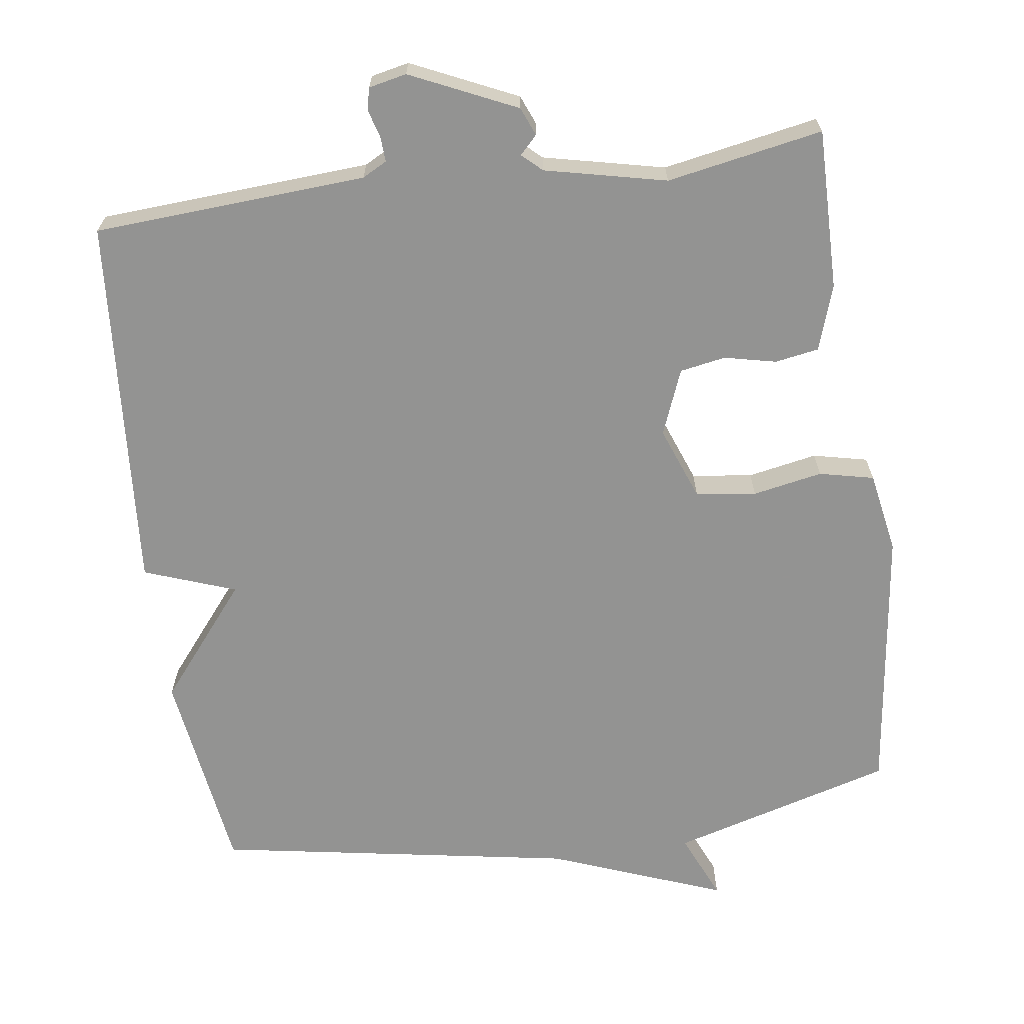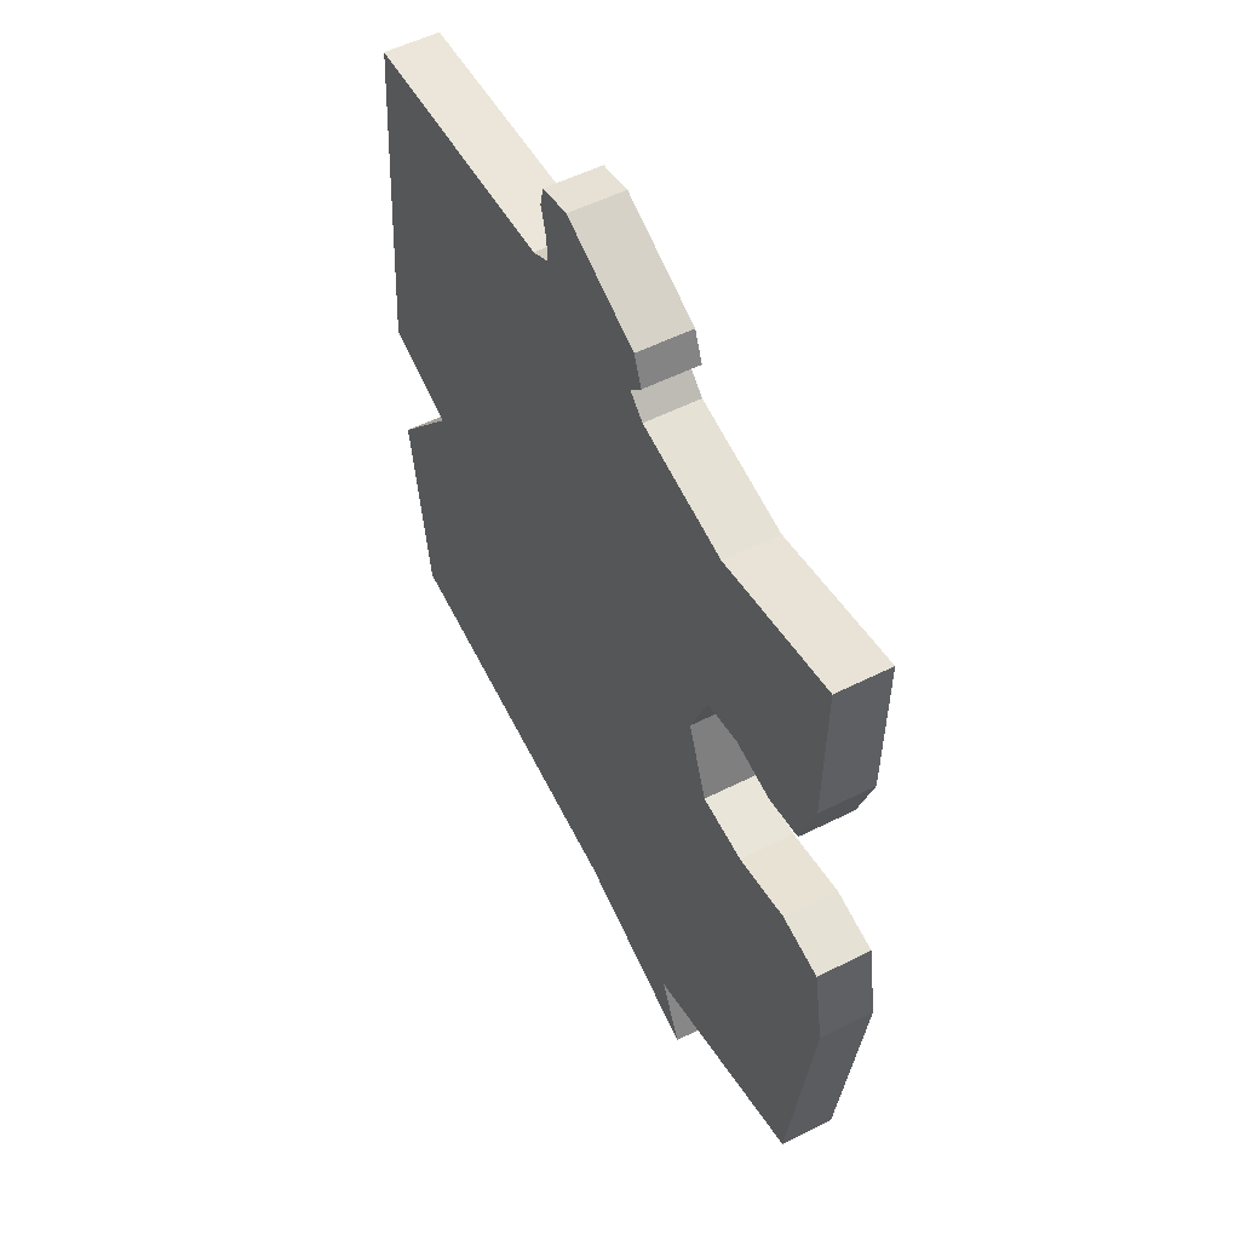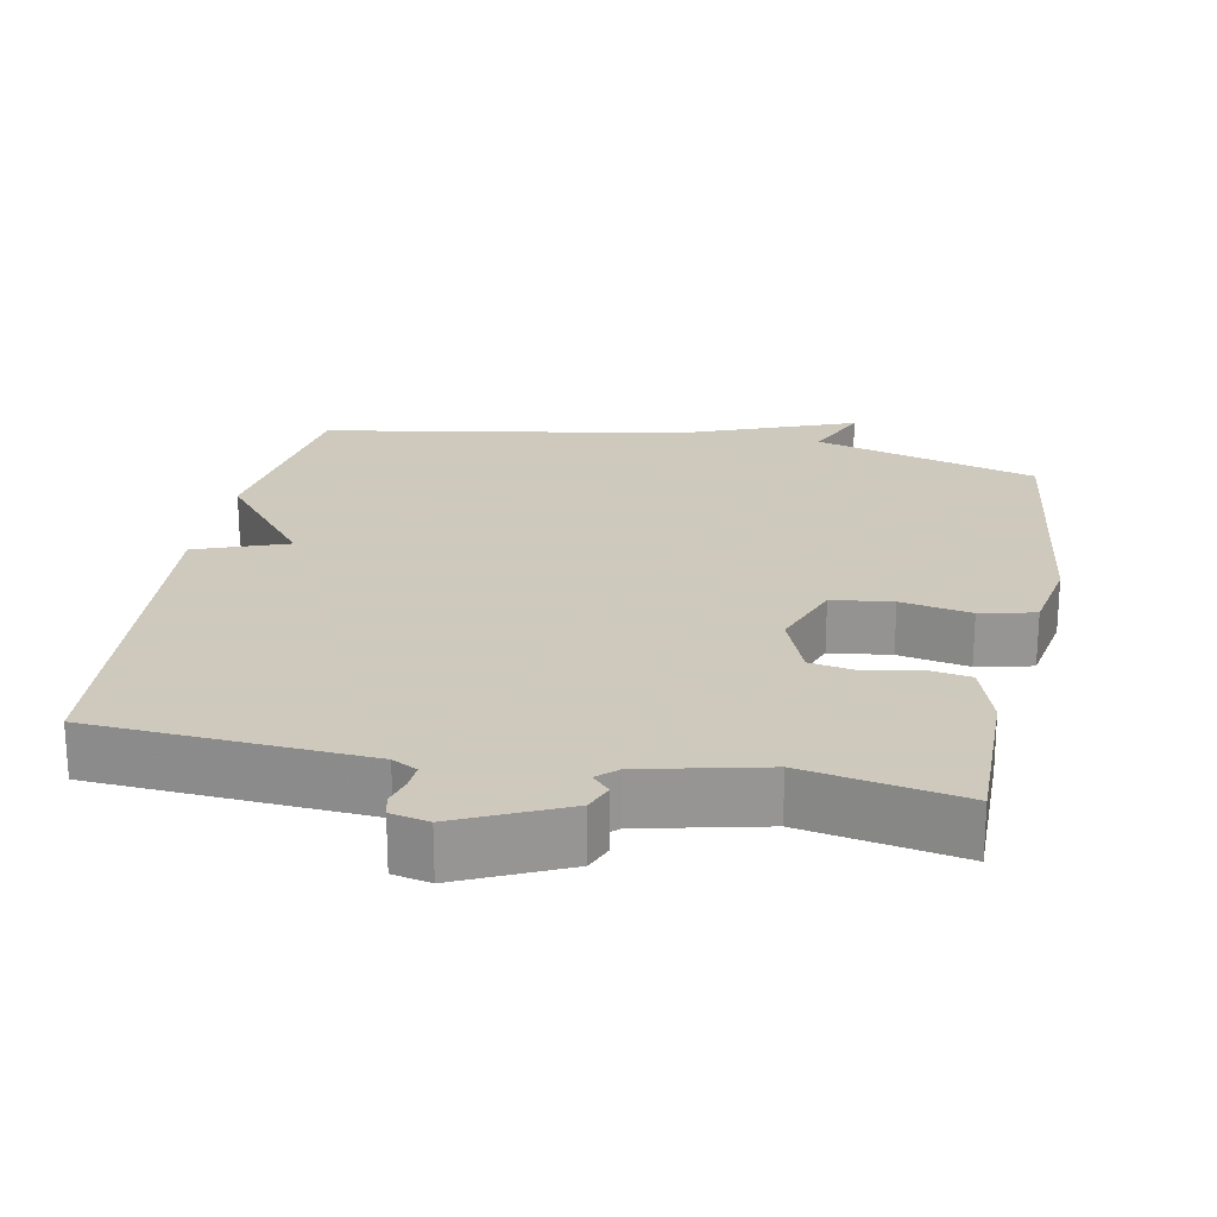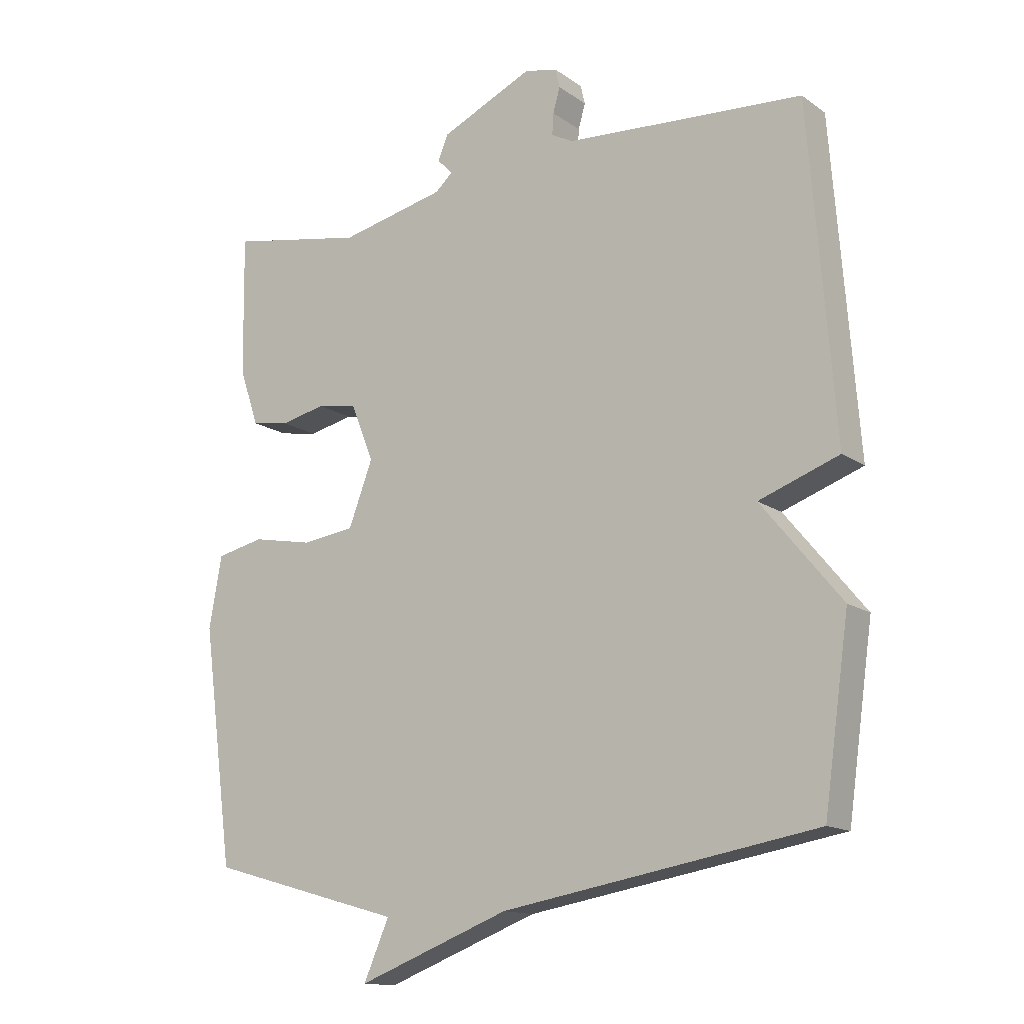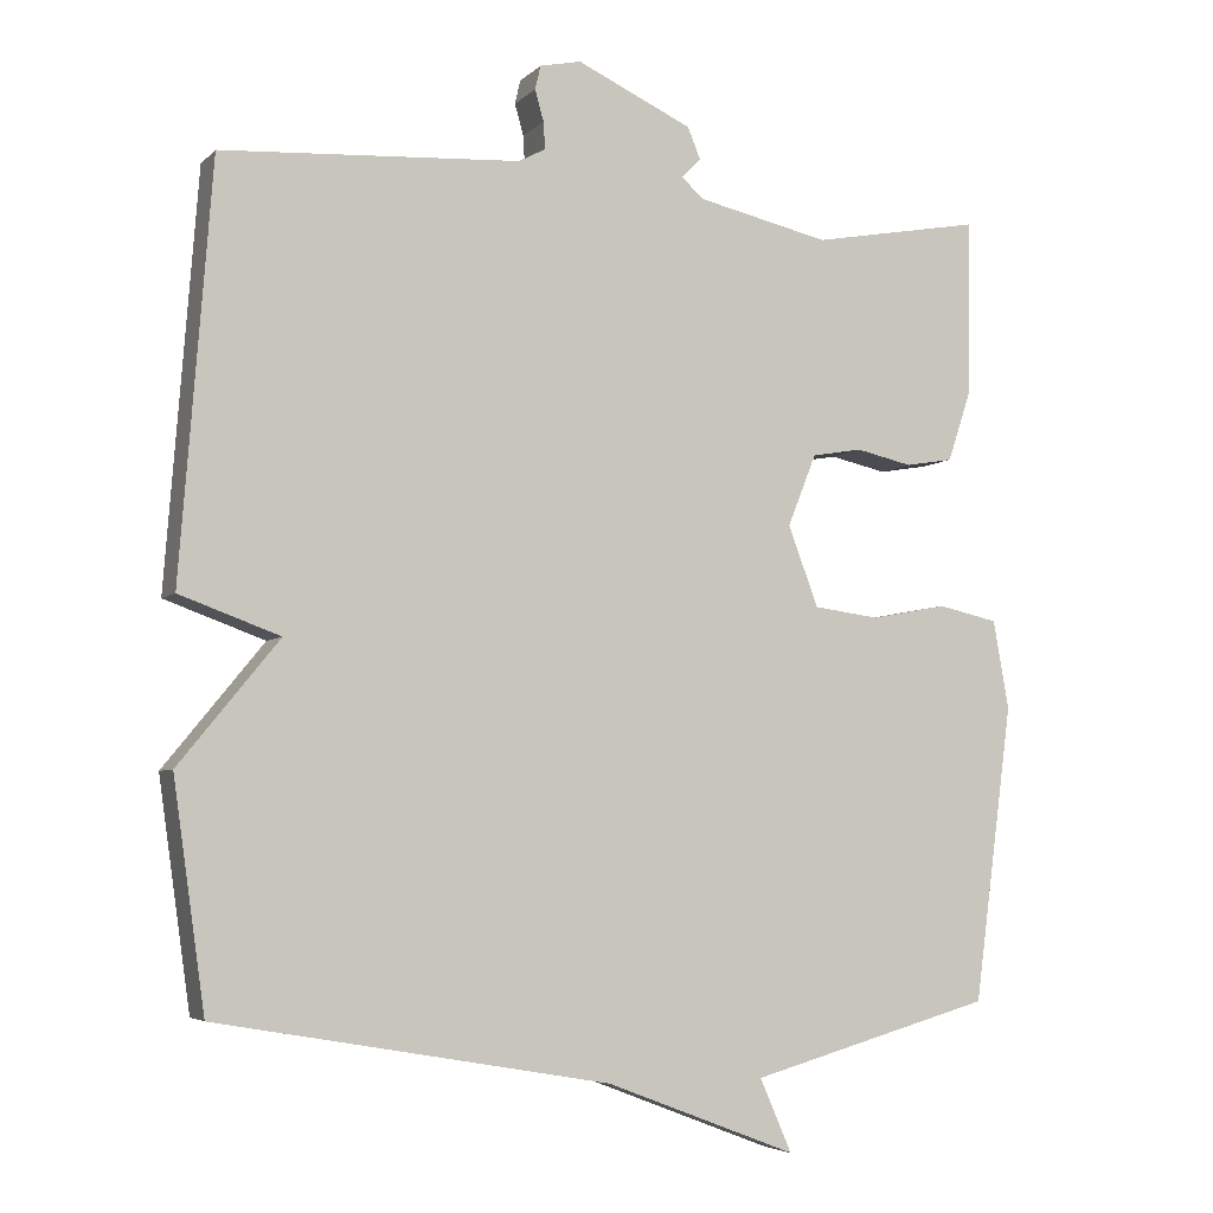
<metadata>
{"format":"obj","ext":"obj","renderer":"f3d","projection":"perspective","resolution":1024,"background":"white","views":[{"elev":-66.7,"azim":8.0,"up":"+Y"},{"elev":54.4,"azim":61.9,"up":"+Z"},{"elev":22.6,"azim":11.1,"up":"+Y"},{"elev":-14.1,"azim":-145.9,"up":"+Z"},{"elev":-4.9,"azim":-22.5,"up":"+Z"}]}
</metadata>
<code>
v 0.5 0.07 -0.5
v 0.194 0.07 -0.586
v 0.234 0.07 -0.678
v -0.006 0.07 -0.586
v -0.5 0.07 -0.5
v -0.54 0.07 -0.217
v -0.414 0.07 -0.063
v -0.54 0.07 -0.017
v -0.5 0.07 0.5
v -0.125 0.07 0.523
v -0.091 0.07 0.541
v -0.093 0.07 0.575
v -0.104 0.07 0.614
v -0.097 0.07 0.644
v -0.045 0.07 0.655
v 0.1 0.07 0.588
v 0.116 0.07 0.549
v 0.092 0.07 0.524
v 0.119 0.07 0.499
v 0.286 0.07 0.461
v 0.5 0.07 0.5
v 0.497 0.07 0.28
v 0.467 0.07 0.19
v 0.407 0.07 0.18
v 0.336 0.07 0.196
v 0.273 0.07 0.185
v 0.237 0.07 0.095
v 0.275 0.07 -0.006
v 0.358 0.07 -0.017
v 0.454 0.07 0.001
v 0.529 0.07 -0.016
v 0.549 0.07 -0.128
v 0.5 0 -0.5
v 0.194 0 -0.586
v 0.234 0 -0.678
v -0.006 0 -0.586
v -0.5 0 -0.5
v -0.54 0 -0.217
v -0.414 0 -0.063
v -0.54 0 -0.017
v -0.5 0 0.5
v -0.125 0 0.523
v -0.091 0 0.541
v -0.093 0 0.575
v -0.104 0 0.614
v -0.097 0 0.644
v -0.045 0 0.655
v 0.1 0 0.588
v 0.116 0 0.549
v 0.092 0 0.524
v 0.119 0 0.499
v 0.286 0 0.461
v 0.5 0 0.5
v 0.497 0 0.28
v 0.467 0 0.19
v 0.407 0 0.18
v 0.336 0 0.196
v 0.273 0 0.185
v 0.237 0 0.095
v 0.275 0 -0.006
v 0.358 0 -0.017
v 0.454 0 0.001
v 0.529 0 -0.016
v 0.549 0 -0.128
f 32 1 2
f 31 32 2
f 30 31 2
f 29 30 2
f 28 29 2
f 27 28 2
f 23 24 25
f 22 23 25
f 21 22 25
f 20 21 25
f 19 20 25 26
f 18 19 26 27
f 16 17 18
f 15 16 18
f 14 15 18
f 13 14 18
f 12 13 18
f 18 27 2
f 12 18 2
f 11 12 2
f 7 8 9 10
f 4 5 6 7
f 2 3 4 7
f 2 7 10 11
f 34 33 64
f 34 64 63
f 34 63 62
f 34 62 61
f 34 61 60
f 34 60 59
f 57 56 55
f 57 55 54
f 57 54 53
f 57 53 52
f 58 57 52 51
f 59 58 51 50
f 50 49 48
f 50 48 47
f 50 47 46
f 50 46 45
f 50 45 44
f 34 59 50
f 34 50 44
f 34 44 43
f 42 41 40 39
f 39 38 37 36
f 39 36 35 34
f 43 42 39 34
f 1 33 34 2
f 2 34 35 3
f 3 35 36 4
f 4 36 37 5
f 5 37 38 6
f 6 38 39 7
f 7 39 40 8
f 8 40 41 9
f 9 41 42 10
f 10 42 43 11
f 11 43 44 12
f 12 44 45 13
f 13 45 46 14
f 14 46 47 15
f 15 47 48 16
f 16 48 49 17
f 17 49 50 18
f 18 50 51 19
f 19 51 52 20
f 20 52 53 21
f 21 53 54 22
f 22 54 55 23
f 23 55 56 24
f 24 56 57 25
f 25 57 58 26
f 26 58 59 27
f 27 59 60 28
f 28 60 61 29
f 29 61 62 30
f 30 62 63 31
f 31 63 64 32
f 32 64 33 1

</code>
